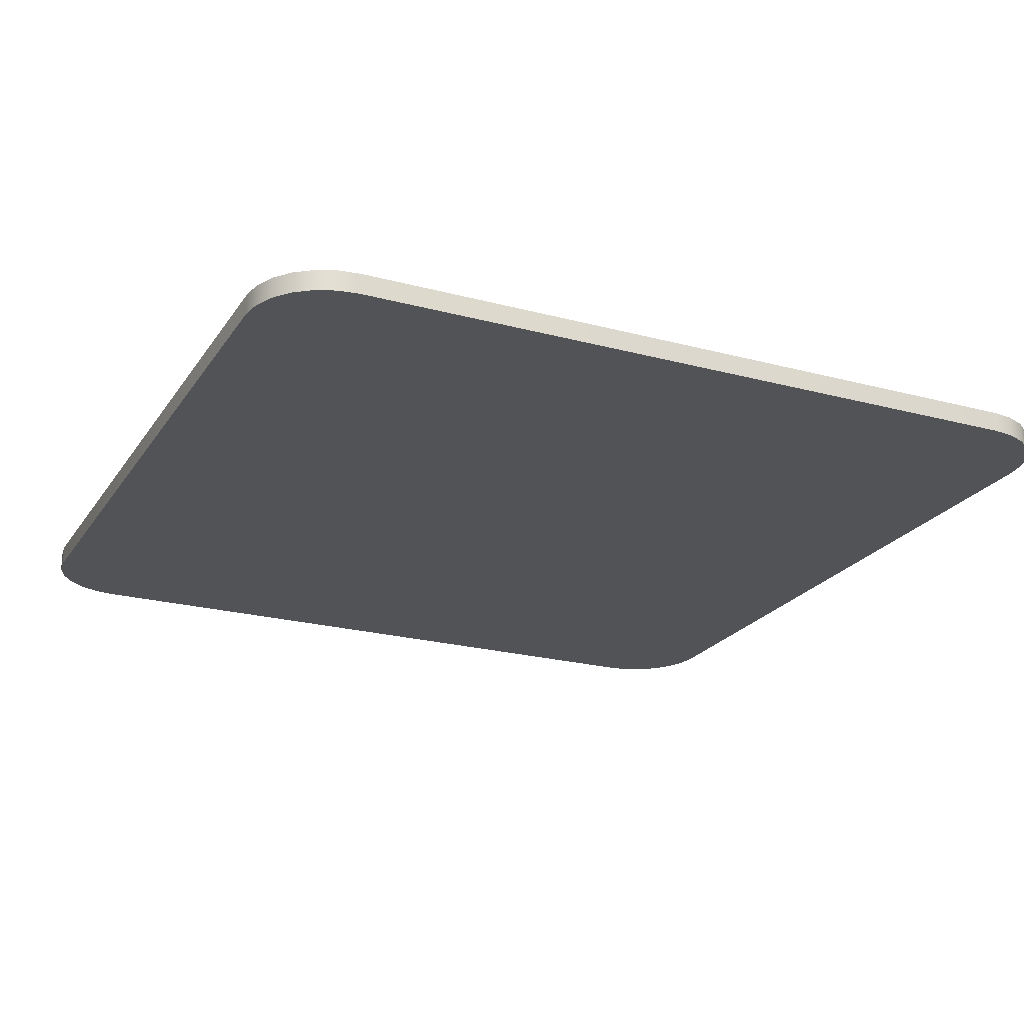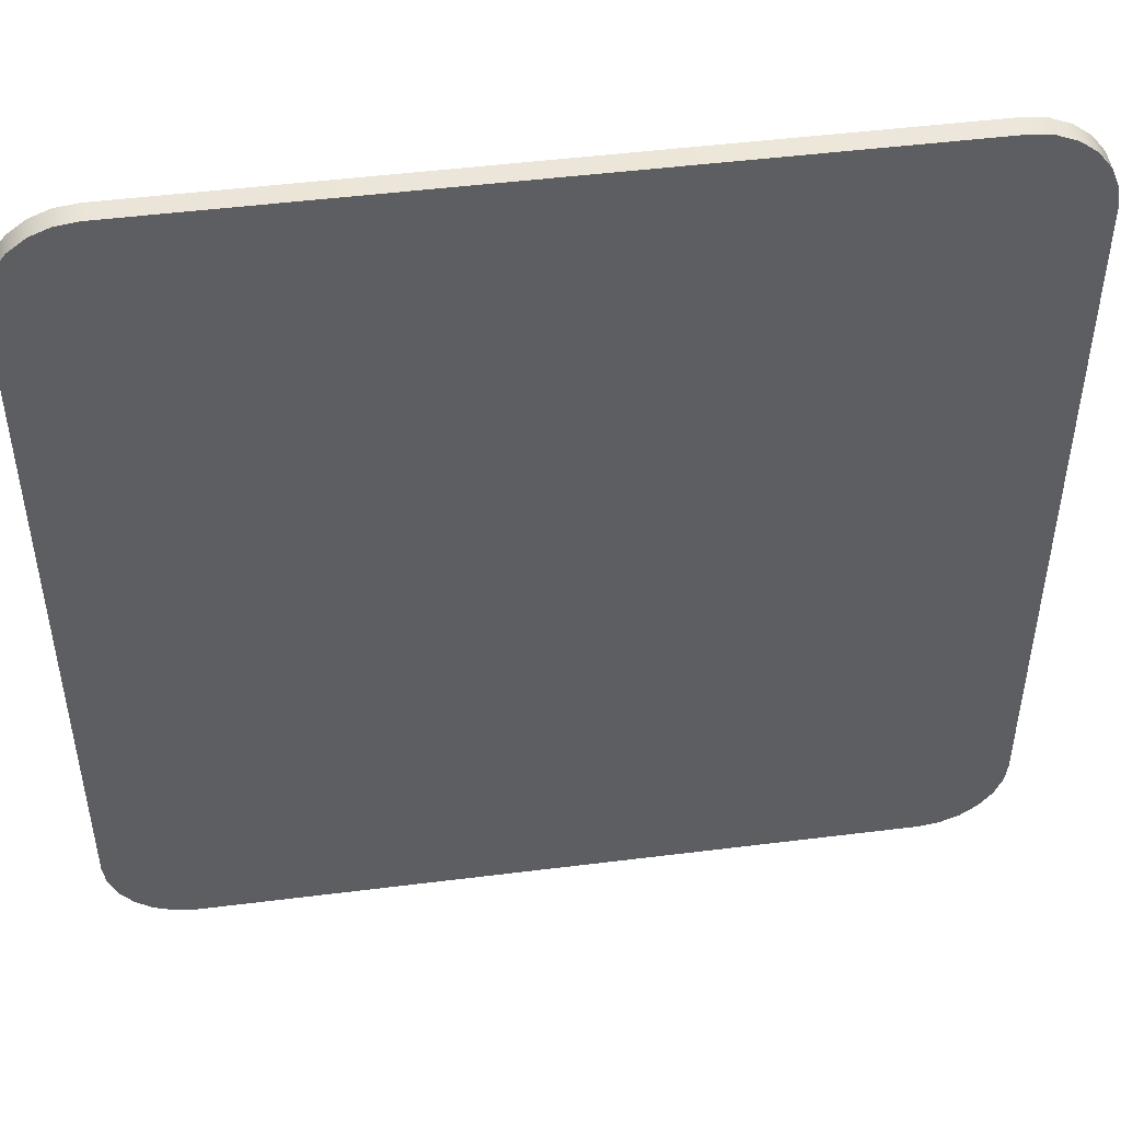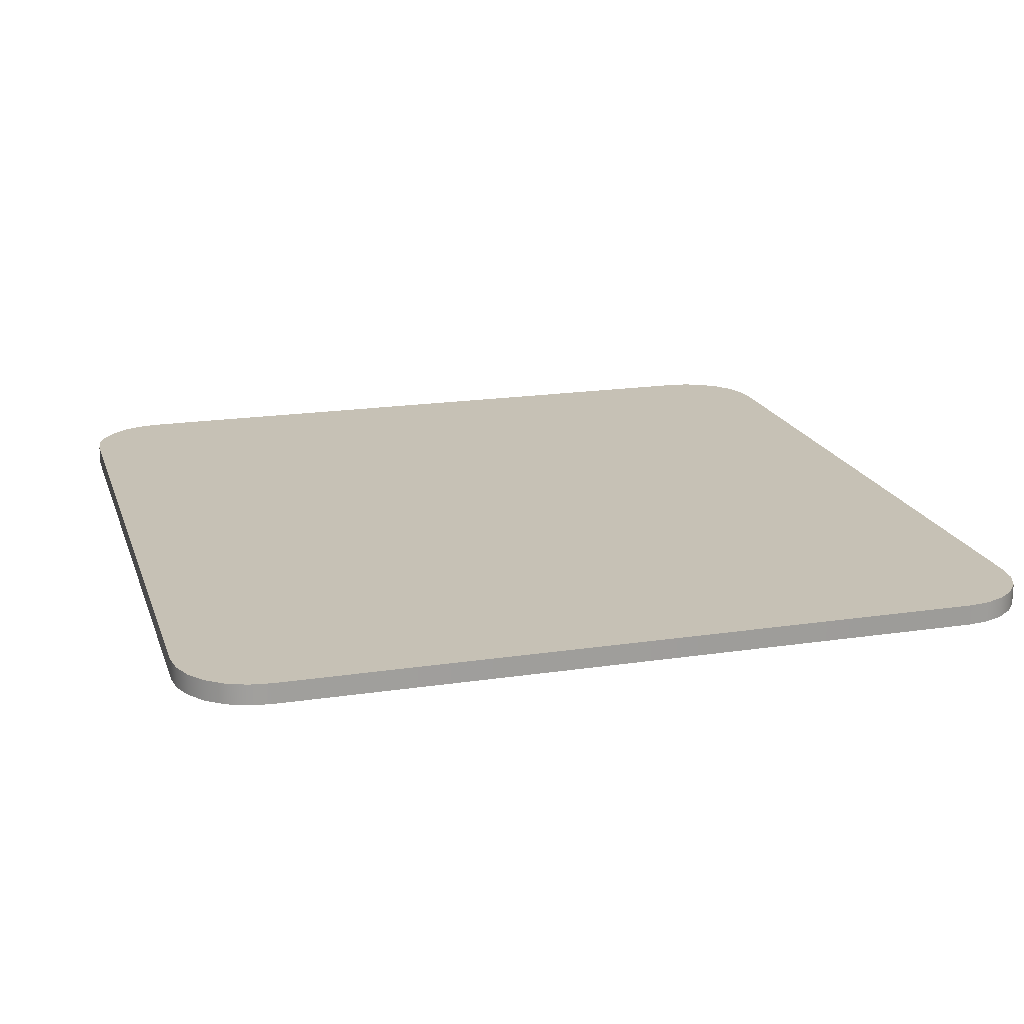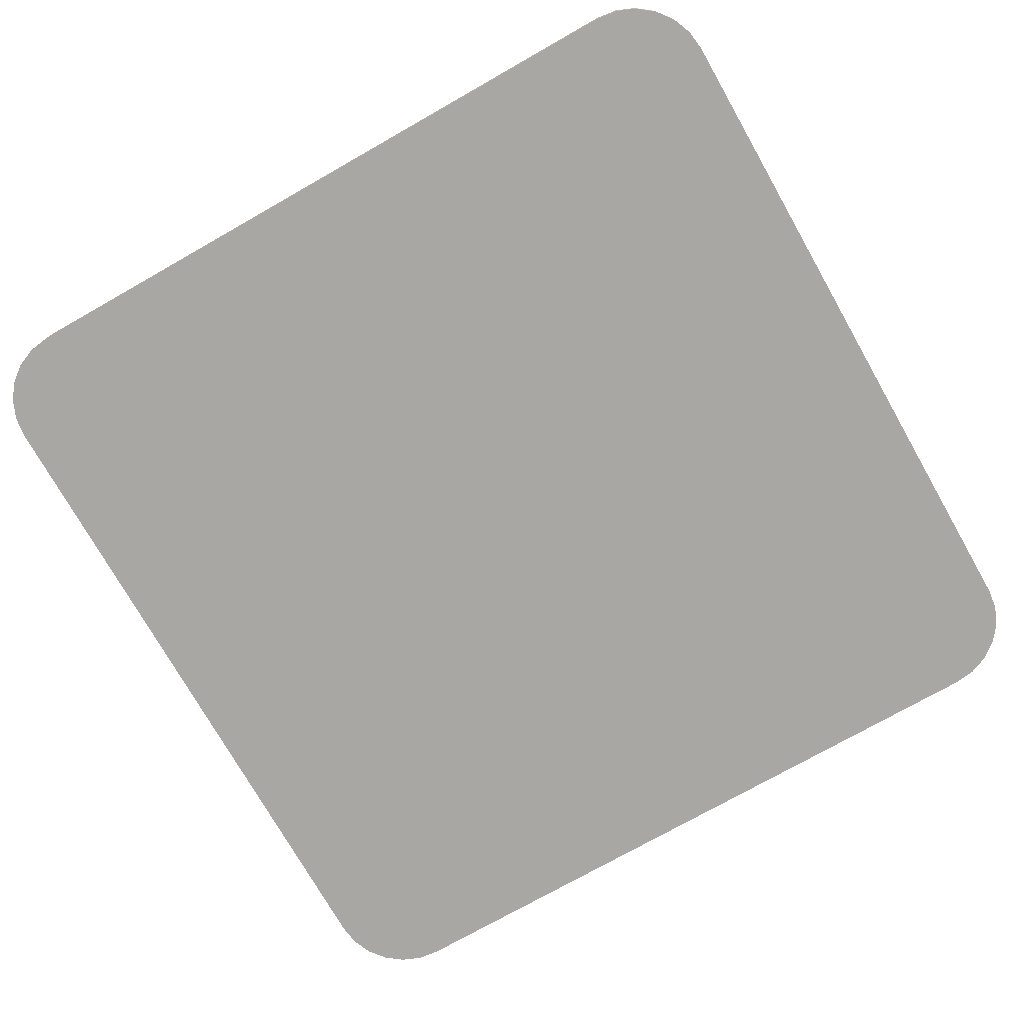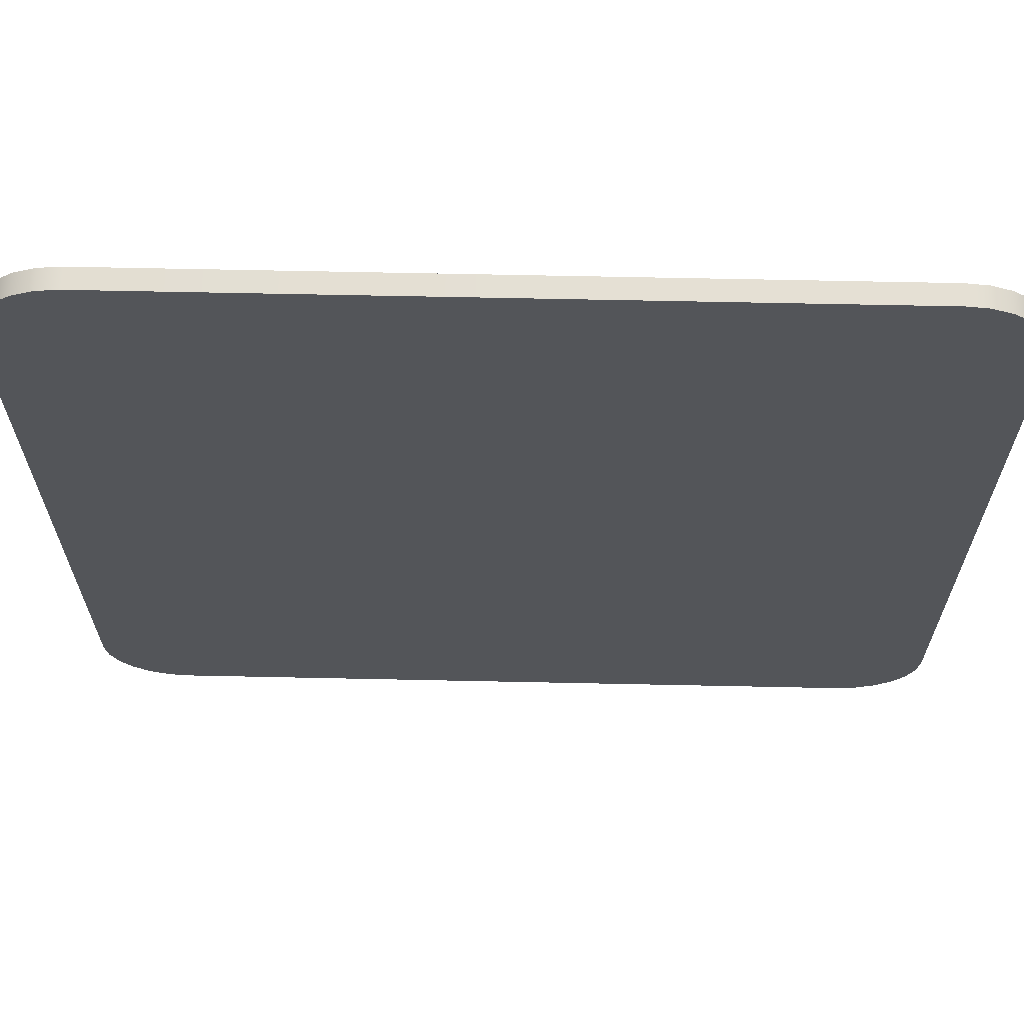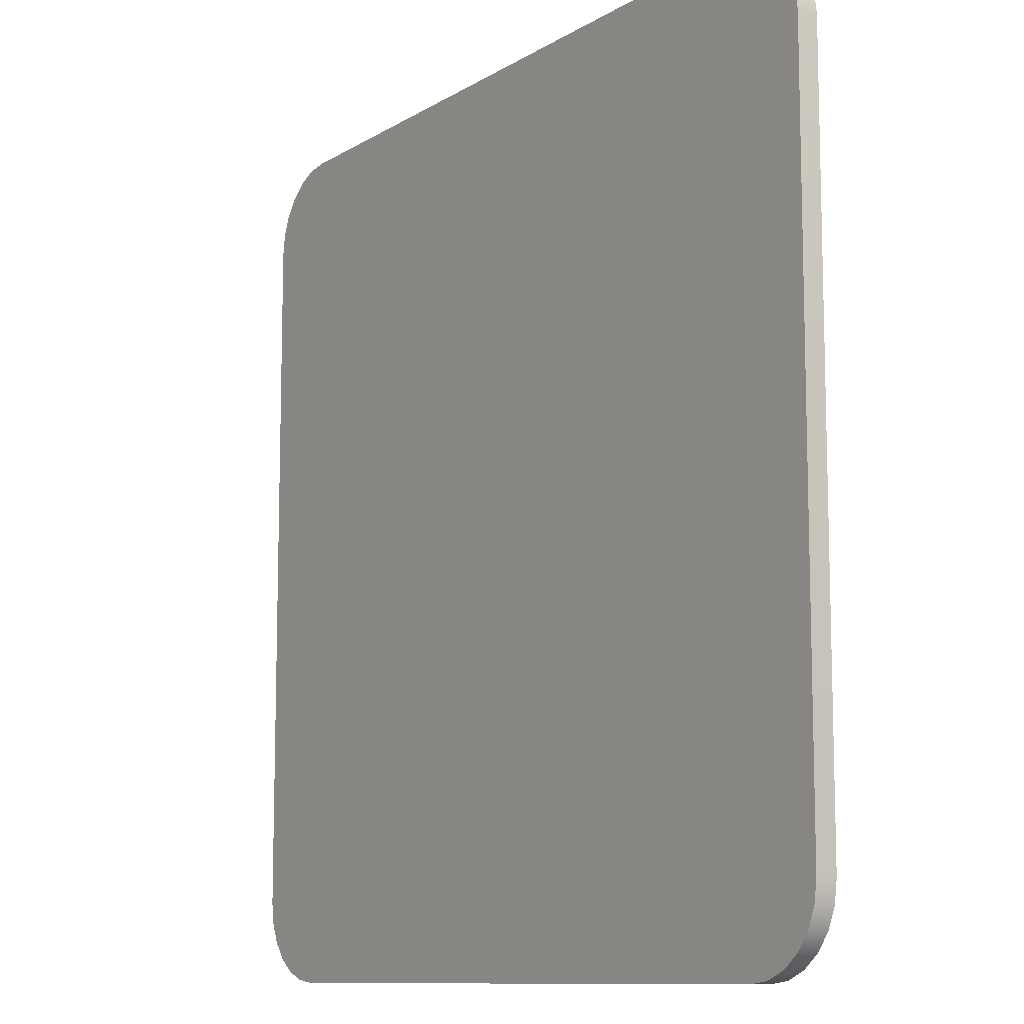
<metadata>
{"format":"obj","ext":"obj","renderer":"f3d","projection":"perspective","resolution":1024,"background":"white","views":[{"elev":-22.4,"azim":-114.9,"up":"+Y"},{"elev":48.1,"azim":-8.0,"up":"+Z"},{"elev":18.8,"azim":-106.0,"up":"+Y"},{"elev":-74.5,"azim":-150.4,"up":"+Y"},{"elev":66.1,"azim":-178.8,"up":"+Z"},{"elev":-10.4,"azim":-124.0,"up":"+Z"}]}
</metadata>
<code>
g default
v -1021 -57.32 1259
v -1259 -57.32 1021
v -1083 -57.32 1251
v -1140 -57.32 1227
v -1189 -57.32 1189
v -1227 -57.32 1140
v -1251 -57.32 1083
v -1259 2.453 1021
v -1021 2.453 1259
v -1251 2.453 1083
v -1227 2.453 1140
v -1189 2.453 1189
v -1140 2.453 1227
v -1083 2.453 1251
v -1259 -57.32 -1021
v -1021 -57.32 -1259
v -1251 -57.32 -1083
v -1227 -57.32 -1140
v -1189 -57.32 -1189
v -1140 -57.32 -1227
v -1083 -57.32 -1251
v -1021 2.453 -1259
v -1259 2.453 -1021
v -1083 2.453 -1251
v -1140 2.453 -1227
v -1189 2.453 -1189
v -1227 2.453 -1140
v -1251 2.453 -1083
v 1259 -57.32 1021
v 1021 -57.32 1259
v 1251 -57.32 1083
v 1227 -57.32 1140
v 1189 -57.32 1189
v 1140 -57.32 1227
v 1083 -57.32 1251
v 1021 2.453 1259
v 1259 2.453 1021
v 1083 2.453 1251
v 1140 2.453 1227
v 1189 2.453 1189
v 1227 2.453 1140
v 1251 2.453 1083
v 1021 -57.32 -1259
v 1259 -57.32 -1021
v 1083 -57.32 -1251
v 1140 -57.32 -1227
v 1189 -57.32 -1189
v 1227 -57.32 -1140
v 1251 -57.32 -1083
v 1259 2.453 -1021
v 1021 2.453 -1259
v 1251 2.453 -1083
v 1227 2.453 -1140
v 1189 2.453 -1189
v 1140 2.453 -1227
v 1083 2.453 -1251
g floor
f 30 36 9 1
f 44 50 37 29
f 50 52 53 54 55 56 51 22 24 25 26 27 28 23 8 10 11 12 13 14 9 36 38 39 40 41 42 37
f 2 8 23 15
f 16 22 51 43
f 1 9 14 3
f 3 14 13 4
f 4 13 12 5
f 5 12 11 6
f 6 11 10 7
f 7 10 8 2
f 22 16 21 24
f 24 21 20 25
f 25 20 19 26
f 26 19 18 27
f 27 18 17 28
f 28 17 15 23
f 50 44 49 52
f 52 49 48 53
f 53 48 47 54
f 54 47 46 55
f 55 46 45 56
f 56 45 43 51
f 36 30 35 38
f 38 35 34 39
f 39 34 33 40
f 40 33 32 41
f 41 32 31 42
f 42 31 29 37
f 15 17 18 19 20 21 16 43 45 46 47 48 49 44 29 31 32 33 34 35 30 1 3 4 5 6 7 2

</code>
